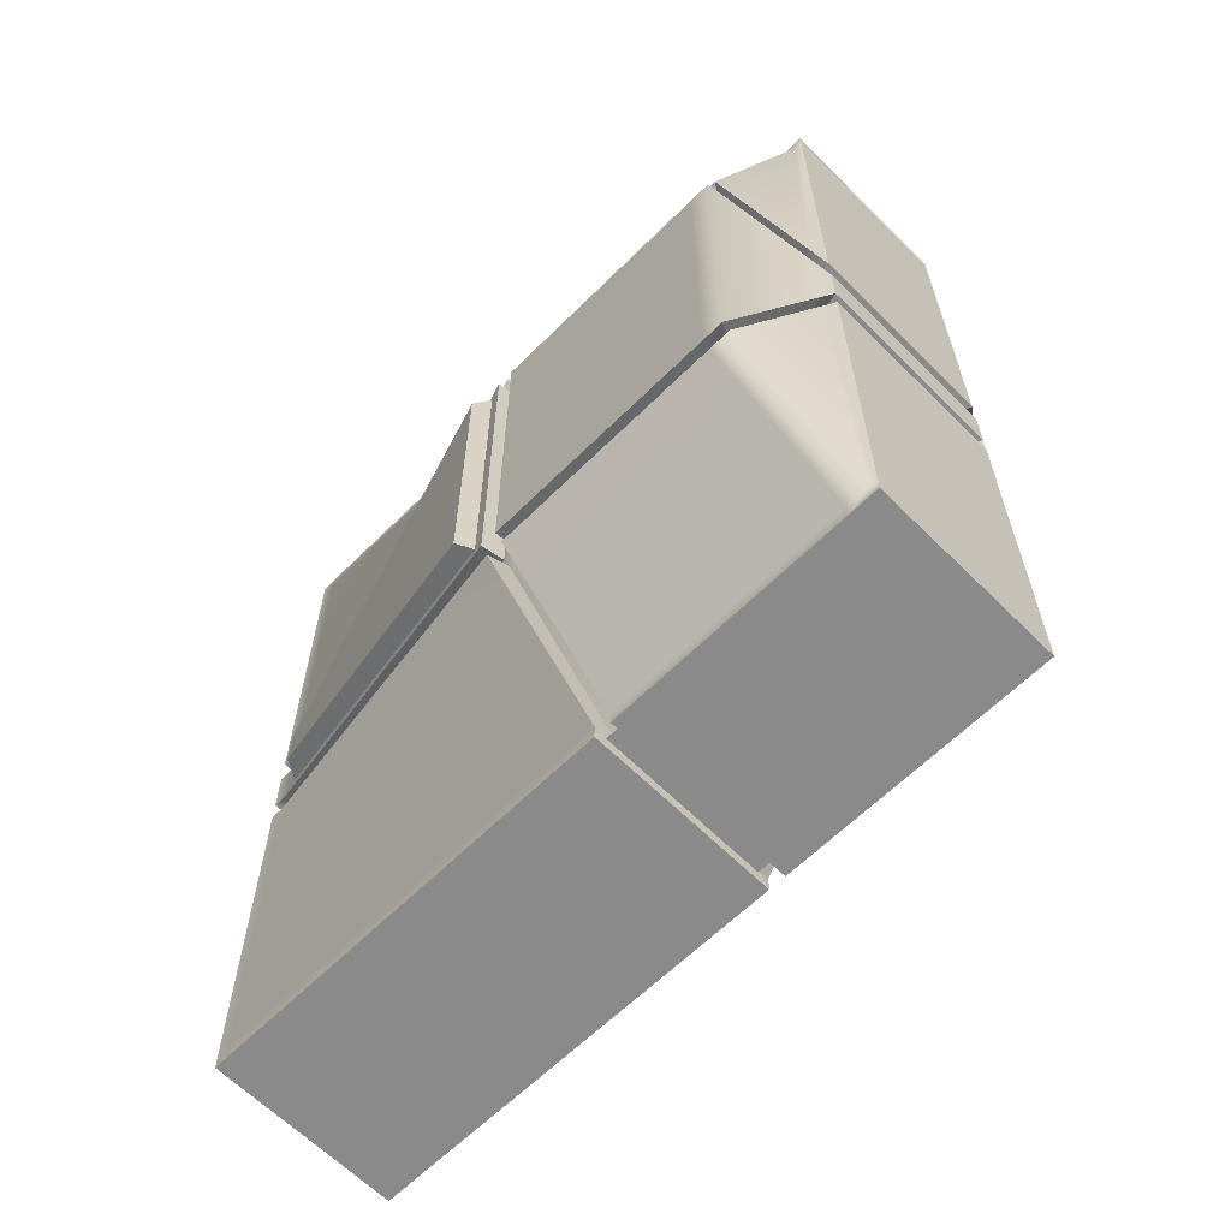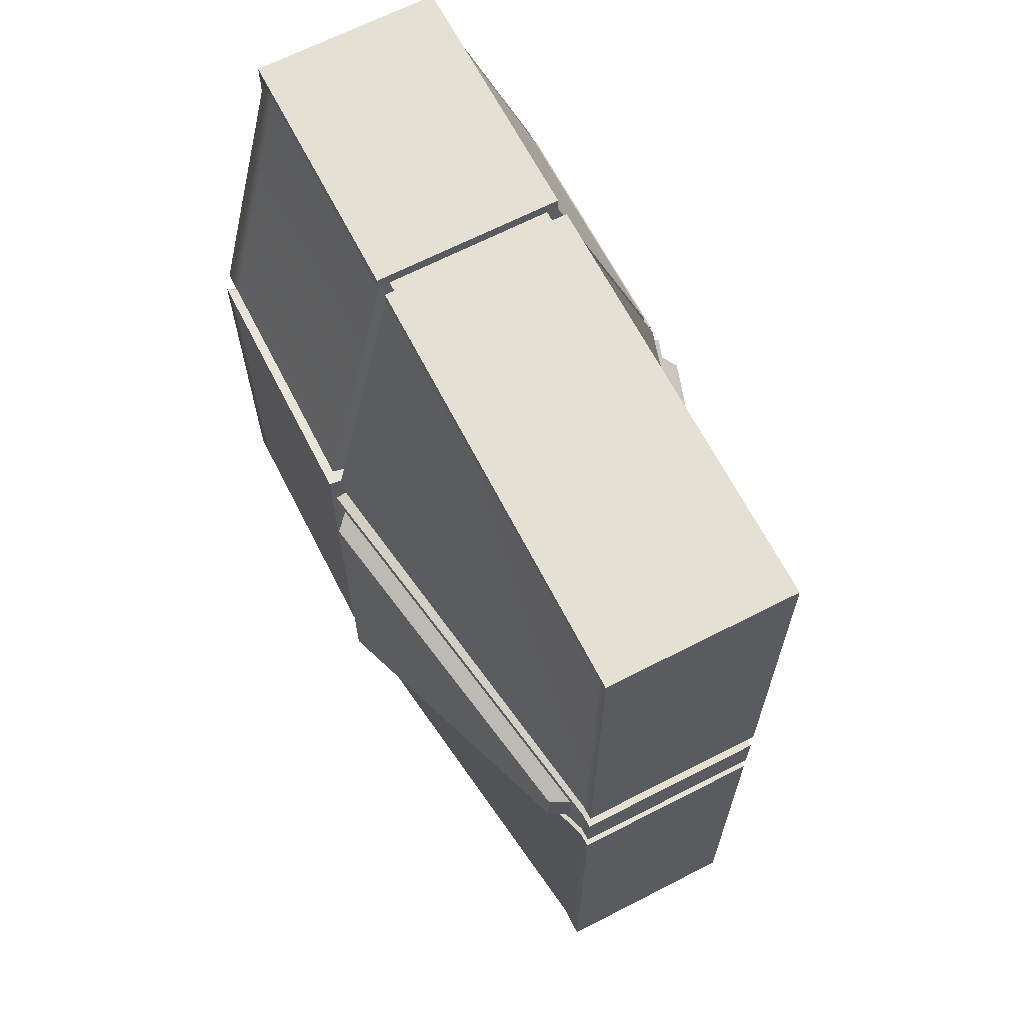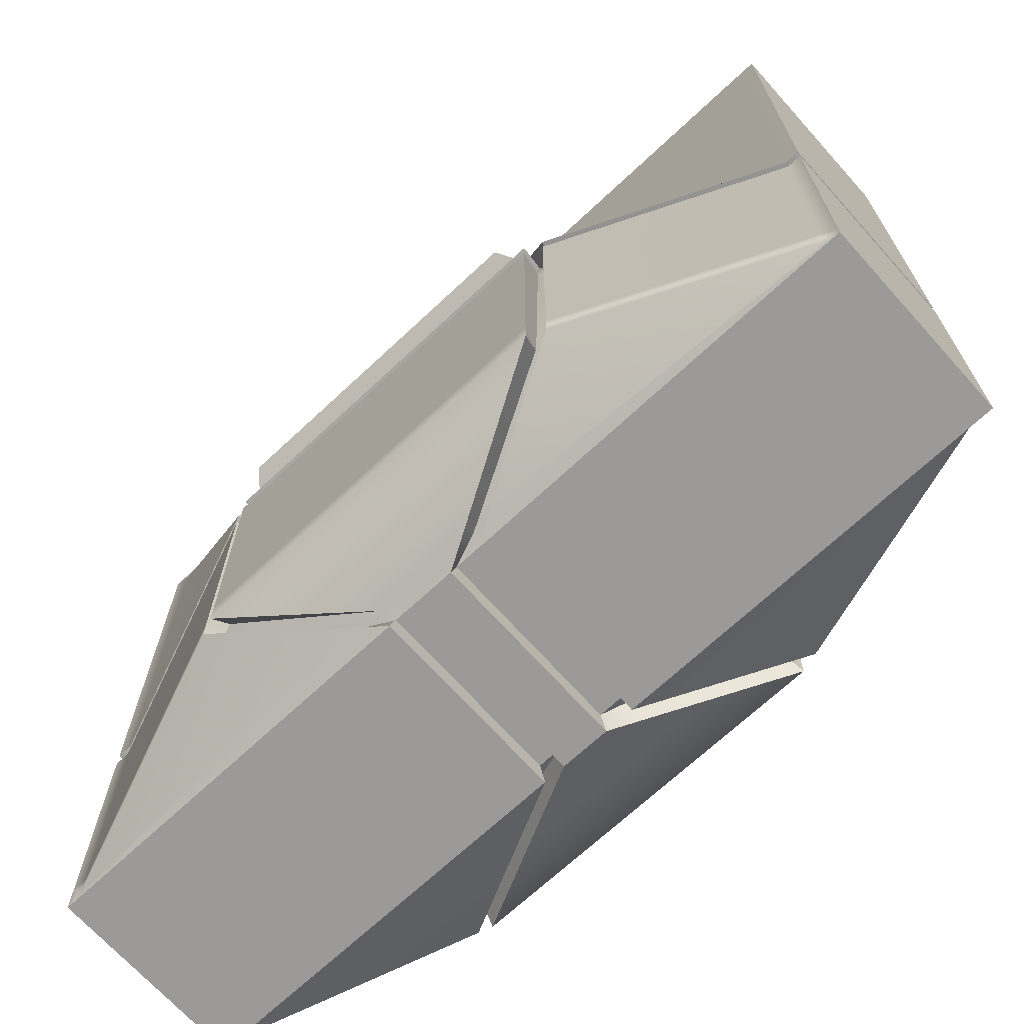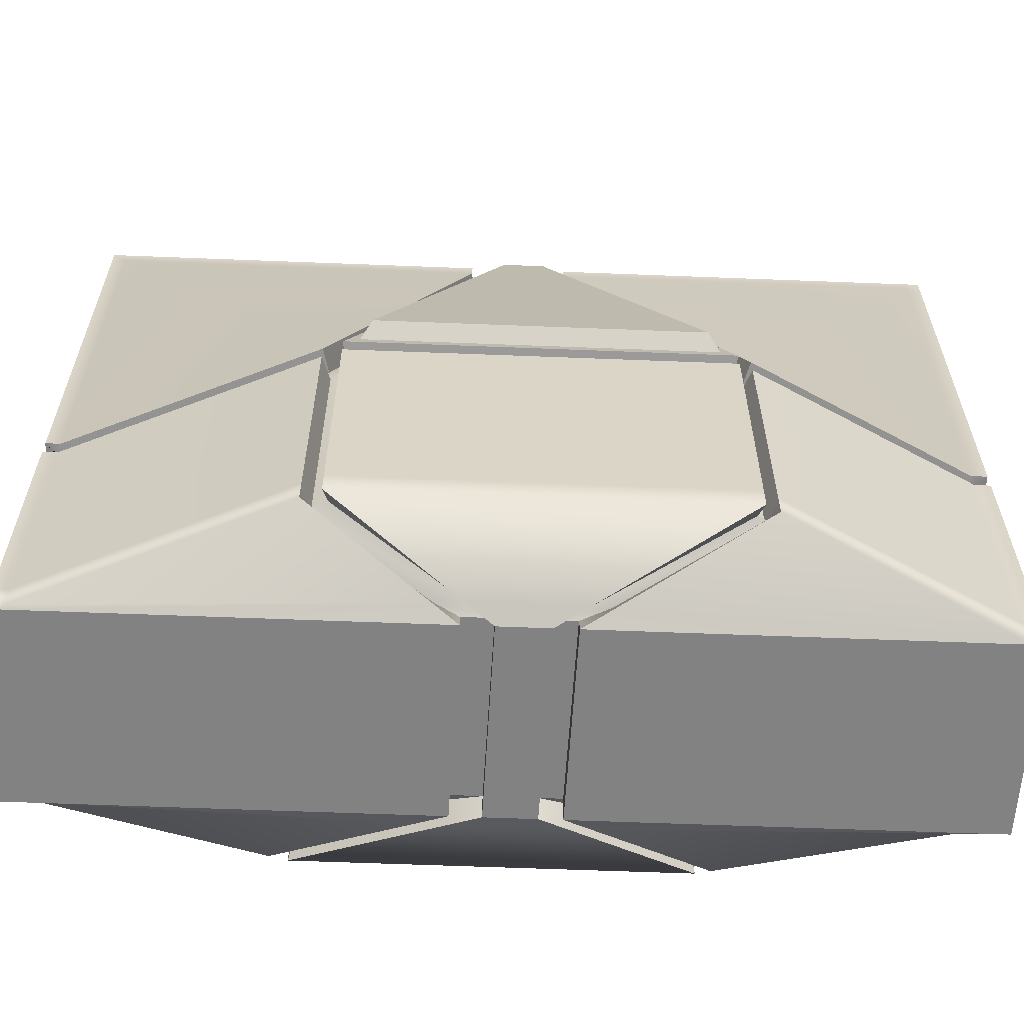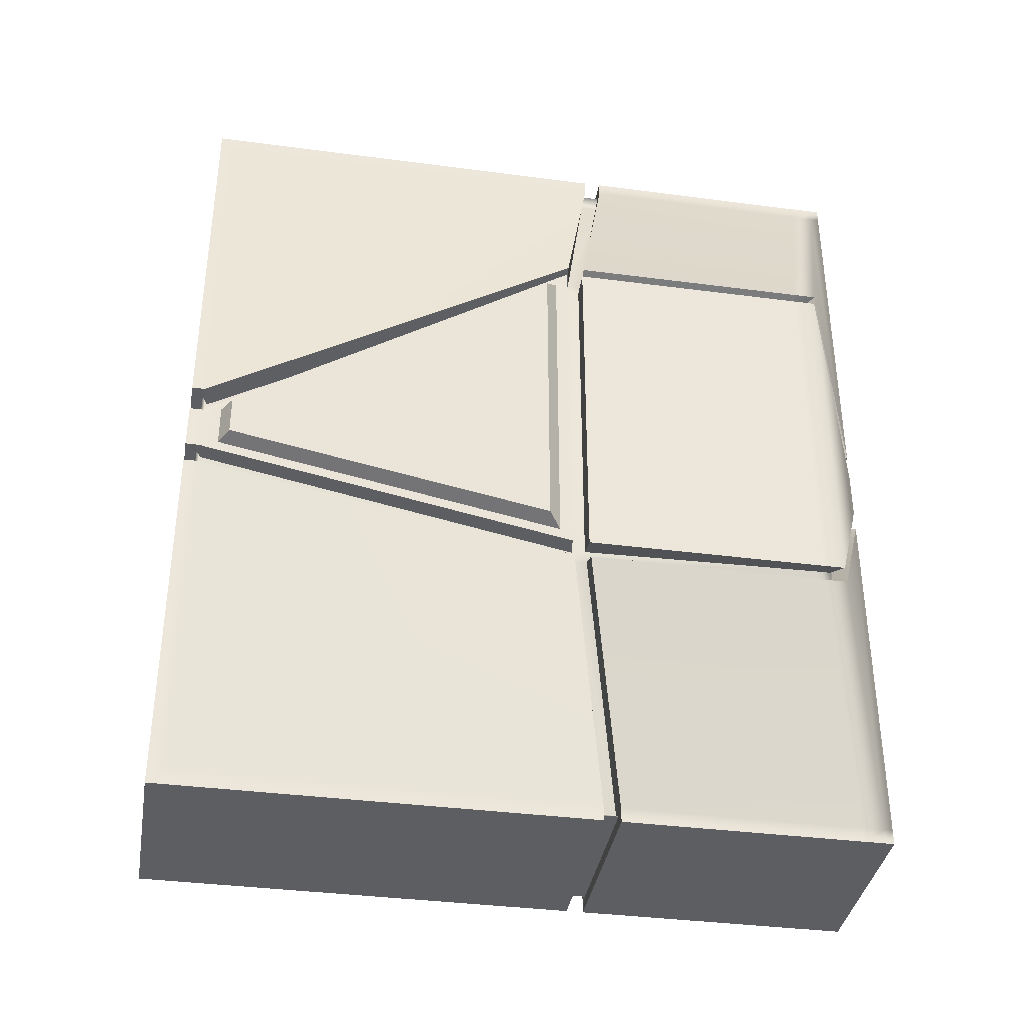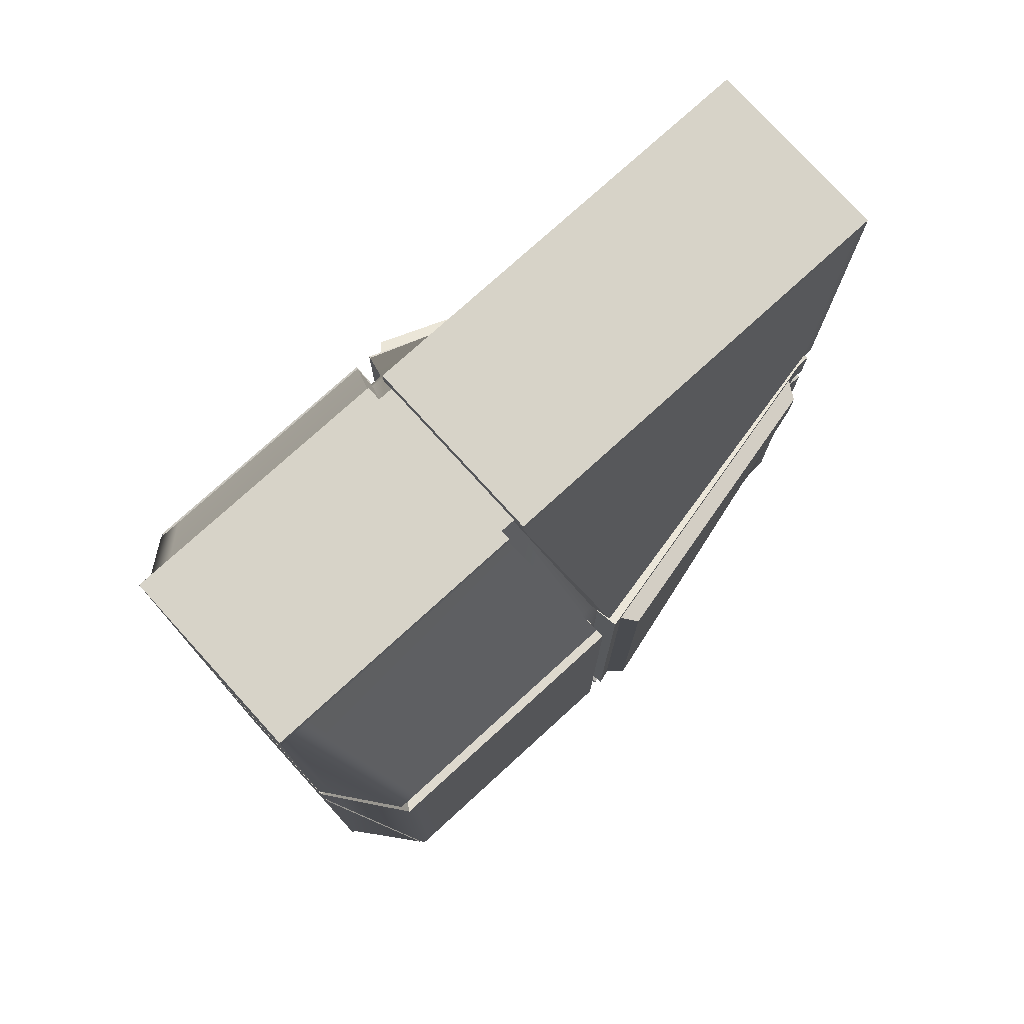
<metadata>
{"format":"obj","ext":"obj","renderer":"f3d","projection":"perspective","resolution":1024,"background":"white","views":[{"elev":-62.7,"azim":-44.9,"up":"+Z"},{"elev":64.9,"azim":153.0,"up":"+Z"},{"elev":-69.4,"azim":-46.9,"up":"+Y"},{"elev":-60.9,"azim":87.7,"up":"+Y"},{"elev":-36.7,"azim":-99.7,"up":"+Z"},{"elev":76.1,"azim":47.6,"up":"+Z"}]}
</metadata>
<code>
g Level02_Door:default1
v -8128 276 1238
v -7889 276 1233
v -7889 276 151.9
v -8128 276 156.7
v -8128 -633.1 1238
v -7889 -633.1 1233
v -7889 -633.1 151.9
v -8128 -633.1 156.7
v -8128 276 662.1
v -7889 276 657.2
v -7889 -633.1 657.2
v -8128 -633.1 662.1
v -8128 276 721.8
v -7889 276 716.9
v -7889 -633.1 716.9
v -8128 -633.1 721.8
v -8244 -567.2 482.1
v -8244 -567.2 933.9
v -8128 -622.5 1238
v -7889 -622.5 1233
v -7774 -567.2 896.9
v -7774 -567.2 445.1
v -7889 -622.5 151.9
v -8128 -622.5 156.7
v -8244 -215.1 482.1
v -8244 -215.1 933.9
v -8128 -270.3 1238
v -7889 -270.3 1233
v -7774 -215.1 896.9
v -7774 -215.1 445.1
v -7889 -270.3 151.9
v -8128 -270.3 156.7
v -8128 259.1 662.1
v -8128 259.1 721.8
v -8128 259.1 1238
v -7889 259.1 1233
v -7889 259.1 716.9
v -7889 259.1 657.2
v -7889 259.1 151.9
v -8128 259.1 156.7
v -8128 259.1 175.7
v -8128 -270.3 175.7
v -8128 -622.5 175.7
v -8128 -633.1 175.7
v -7889 -633.1 170.8
v -7889 -622.5 170.8
v -7889 -270.3 170.8
v -7889 259.1 170.8
v -7889 276 170.8
v -8128 276 175.7
v -8128 259.1 1220
v -8128 -270.3 1220
v -8128 -622.5 1220
v -8128 -633.1 1220
v -7889 -633.1 1215
v -7889 -622.5 1215
v -7889 -270.3 1215
v -7889 259.1 1215
v -7889 276 1215
v -8128 276 1220
v -8244 -236.6 482.1
v -8244 -236.6 933.9
v -8128 -291.8 1220
v -8128 -291.8 1238
v -7889 -291.8 1233
v -7889 -291.8 1215
v -7774 -236.6 896.9
v -7774 -236.6 445.1
v -7889 -291.8 170.8
v -7889 -291.8 151.9
v -8128 -291.8 156.7
v -8128 -291.8 175.7
v -8244 -538.6 482.1
v -8244 -538.6 933.9
v -8128 -593.9 1220
v -8128 -593.9 1238
v -7889 -593.9 1233
v -7889 -593.9 1215
v -7774 -538.6 896.9
v -7774 -538.6 445.1
v -7889 -593.9 170.8
v -7889 -593.9 151.9
v -8128 -593.9 156.7
v -8128 -593.9 175.7
v -8149 -621.6 759
v -8128 -631.3 1220
v -8128 -631.3 1238
v -7889 -631.3 1233
v -7889 -631.3 1215
v -7869 -621.6 748.5
v -7869 -621.6 620
v -7889 -631.3 170.8
v -7889 -631.3 151.9
v -8128 -631.3 156.7
v -8128 -631.3 175.7
v -8149 -621.6 630.5
v -8238 -239.6 465.2
v -8238 -541.7 465.2
v -8238 -570.3 465.2
v -8148 -622.1 605.5
v -8128 -633.1 635.3
v -7889 -633.1 630.4
v -7870 -622.1 595.3
v -7780 -570.3 430
v -7780 -541.7 430
v -7780 -239.6 430
v -7780 -218.1 430
v -7889 259.1 630.4
v -7889 276 630.4
v -8128 276 635.3
v -8128 259.1 635.3
v -8238 -218.1 465.2
v -8236 -240.5 954.4
v -8236 -542.6 954.4
v -8236 -571.2 954.4
v -8147 -622.3 792
v -8128 -633.1 757.5
v -7889 -633.1 752.6
v -7871 -622.3 781.9
v -7782 -571.2 919.8
v -7782 -542.6 919.8
v -7782 -240.5 919.8
v -7782 -219 919.8
v -7889 259.1 752.6
v -7889 276 752.6
v -8128 276 757.5
v -8128 259.1 757.5
v -8236 -219 954.4
v -8121 -605.1 757.5
v -7897 -605.1 752.6
v -7897 -605.1 716.9
v -8121 -605.1 721.8
v -8113 261 757.5
v -8113 261 721.8
v -7904 261 716.9
v -7904 261 752.6
v -7885 -596.1 781.7
v -7884 -595.4 748.3
v -8134 -595.4 758.8
v -8133 -596.1 791.8
v -8223 -554.1 928.1
v -8215 -558.1 948.6
v -8217 -538.6 922.7
v -8208 -542.6 943.2
v -7810 -542.6 909.5
v -7802 -538.6 886.7
v -7795 -554.1 891.6
v -7803 -558.1 914.5
v -8215 -219.4 931.5
v -8208 -223.4 946.4
v -8099 254.8 719.4
v -8099 254.8 755.1
v -7919 254.9 750.3
v -7919 254.9 714.6
v -7803 -219.2 894.6
v -7810 -223.2 912.3
v -8215 -236.6 487.4
v -8215 -219.3 484.4
v -8215 -236.6 928.3
v -8208 -240.5 943.2
v -8100 -291.8 1215
v -8114 -291.8 1223
v -8100 -270.3 1215
v -8114 -270.3 1223
v -7905 -270.3 1218
v -7905 -291.8 1218
v -7919 -270.3 1210
v -7919 -291.8 1210
v -7803 -236.6 891.8
v -7810 -240.5 909.5
v -7802 -236.6 450.9
v -7803 -219.5 447.6
v -7918 -291.8 176.7
v -7918 -270.3 176.7
v -7808 -239.6 441.7
v -7808 -222.5 438.3
v -7904 -291.8 166.8
v -7904 -270.3 166.8
v -8113 -270.3 171.7
v -8113 -291.8 171.7
v -8099 -270.3 181
v -8099 -291.8 181
v -8210 -222.3 472.8
v -8210 -239.6 475.8
v -8210 -541.7 475.8
v -8216 -538.6 492.7
v -8217 -557.2 470.7
v -8223 -554.1 487.5
v -8133 -596 605.7
v -8134 -595.4 630.7
v -8121 -605.1 635.3
v -8121 -605.1 662.1
v -7897 -605.1 657.2
v -7897 -605.1 630.4
v -7884 -595.4 620.2
v -7885 -595.9 595.5
v -7801 -557.1 436
v -7795 -554.1 451.1
v -7808 -541.7 441.7
v -7801 -538.6 456.8
v -7919 254.7 632.9
v -7919 254.7 659.7
v -7904 261 630.4
v -7904 261 657.2
v -8113 261 662.1
v -8113 261 635.3
v -8099 254.9 637.7
v -8099 254.9 664.5
v -8241 -200.3 500.5
v -8134 234.4 665.5
v -8134 234.4 720.2
v -8241 -200.3 914.7
v -7777 -200.3 878.5
v -7777 -200.3 464.3
v -7883 234.4 713.5
v -7883 234.4 658.8
v -8258 -184.5 514
v -8159 221.1 668
v -8159 221.1 719.1
v -8258 -184.5 900.5
v -7760 -184.5 865
v -7760 -184.5 478.5
v -7859 221.1 711
v -7859 221.1 659.9
g Level02_Door:pCube25 Level02_Door:polySurface285 Level02_Door:polySurface286 Level02_Door:polySurface1
f 129 132 131 130
f 133 136 135 134
f 87 5 6 88
f 137 130 131 138
f 93 7 8 94
f 132 129 140 139
f 50 49 3 4
f 45 7 93 92
f 44 8 7 45
f 94 8 44 95
f 13 14 10 9
f 15 11 91 90
f 16 12 11 15
f 12 16 85 96
f 17 18 74 73
f 142 144 143 141
f 76 19 20 77
f 145 148 147 146
f 22 80 79 21
f 23 82 81 46
f 82 23 24 83
f 83 24 43 84
f 217 220 219 218
f 150 152 151 149
f 35 27 28 36
f 153 156 155 154
f 222 224 223 221
f 31 39 48 47
f 39 31 32 40
f 40 32 42 41
f 33 34 13 9
f 133 134 151 152
f 1 35 36 2
f 136 153 154 135
f 38 10 14 37
f 39 3 49 48
f 3 39 40 4
f 4 40 41 50
f 41 42 112 111
f 43 99 98 84
f 44 101 100 95
f 101 44 45 102
f 102 45 92 103
f 81 105 104 46
f 48 108 107 47
f 49 109 108 48
f 110 109 49 50
f 41 111 110 50
f 27 35 51 52
f 19 76 75 53
f 54 5 87 86
f 5 54 55 6
f 88 6 55 89
f 77 20 56 78
f 36 28 57 58
f 2 36 58 59
f 1 2 59 60
f 35 1 60 51
f 157 159 149 158
f 150 149 159 160
f 162 164 163 161
f 164 162 166 165
f 165 166 168 167
f 156 170 169 155
f 171 172 155 169
f 174 176 175 173
f 177 178 174 173
f 178 177 180 179
f 179 180 182 181
f 183 181 182 184
f 73 74 62 61
f 144 160 159 143
f 76 64 63 75
f 64 76 77 65
f 65 77 78 66
f 170 145 146 169
f 80 68 67 79
f 69 106 105 81
f 82 70 69 81
f 70 82 83 71
f 71 83 84 72
f 98 97 72 84
f 139 140 142 141
f 87 19 53 86
f 19 87 88 20
f 20 88 89 56
f 148 137 138 147
f 91 22 21 90
f 92 46 104 103
f 93 23 46 92
f 23 93 94 24
f 24 94 95 43
f 100 99 43 95
f 85 18 17 96
f 186 157 184 185
f 187 188 186 185
f 190 188 187 189
f 191 192 190 189
f 192 191 194 193
f 193 194 196 195
f 197 198 195 196
f 199 200 198 197
f 175 171 200 199
f 176 172 171 175
f 201 202 172 176
f 203 204 202 201
f 205 204 203 206
f 207 208 205 206
f 183 158 208 207
f 157 158 183 184
f 75 63 113 114
f 53 75 114 115
f 116 86 53 115
f 117 54 86 116
f 54 117 118 55
f 89 55 118 119
f 56 89 119 120
f 78 56 120 121
f 66 78 121 122
f 167 168 170 156
f 58 57 123 124
f 59 58 124 125
f 60 59 125 126
f 60 126 127 51
f 52 51 127 128
f 161 163 150 160
f 117 129 130 118
f 15 131 132 16
f 13 134 135 14
f 125 136 133 126
f 90 138 131 15
f 118 130 137 119
f 16 132 139 85
f 116 140 129 117
f 18 141 143 74
f 114 144 142 115
f 79 146 147 21
f 120 148 145 121
f 26 149 151 34
f 127 152 150 128
f 37 154 155 29
f 123 156 153 124
f 126 133 152 127
f 34 151 134 13
f 14 135 154 37
f 124 153 136 125
f 25 158 149 26
f 62 159 157 61
f 64 162 161 63
f 52 163 164 27
f 27 164 165 28
f 65 166 162 64
f 28 165 167 57
f 66 168 166 65
f 68 171 169 67
f 29 155 172 30
f 69 173 175 106
f 107 176 174 47
f 70 177 173 69
f 47 174 178 31
f 31 178 179 32
f 71 180 177 70
f 32 179 181 42
f 72 182 180 71
f 97 184 182 72
f 42 181 183 112
f 74 143 159 62
f 113 160 144 114
f 67 169 146 79
f 121 145 170 122
f 85 139 141 18
f 115 142 140 116
f 21 147 138 90
f 119 137 148 120
f 98 185 184 97
f 61 157 186 73
f 99 187 185 98
f 73 186 188 17
f 100 189 187 99
f 17 188 190 96
f 101 191 189 100
f 96 190 192 12
f 12 192 193 11
f 102 194 191 101
f 11 193 195 91
f 103 196 194 102
f 104 197 196 103
f 91 195 198 22
f 105 199 197 104
f 22 198 200 80
f 106 175 199 105
f 80 200 171 68
f 108 201 176 107
f 30 172 202 38
f 109 203 201 108
f 38 202 204 10
f 110 206 203 109
f 10 204 205 9
f 111 207 206 110
f 9 205 208 33
f 112 183 207 111
f 33 208 158 25
f 57 167 156 123
f 122 170 168 66
f 63 161 160 113
f 128 150 163 52
f 25 209 210 33
f 33 210 211 34
f 34 211 212 26
f 26 212 209 25
f 30 214 213 29
f 29 213 215 37
f 37 215 216 38
f 38 216 214 30
f 209 217 218 210
f 210 218 219 211
f 211 219 220 212
f 212 220 217 209
f 214 222 221 213
f 213 221 223 215
f 215 223 224 216
f 216 224 222 214

</code>
